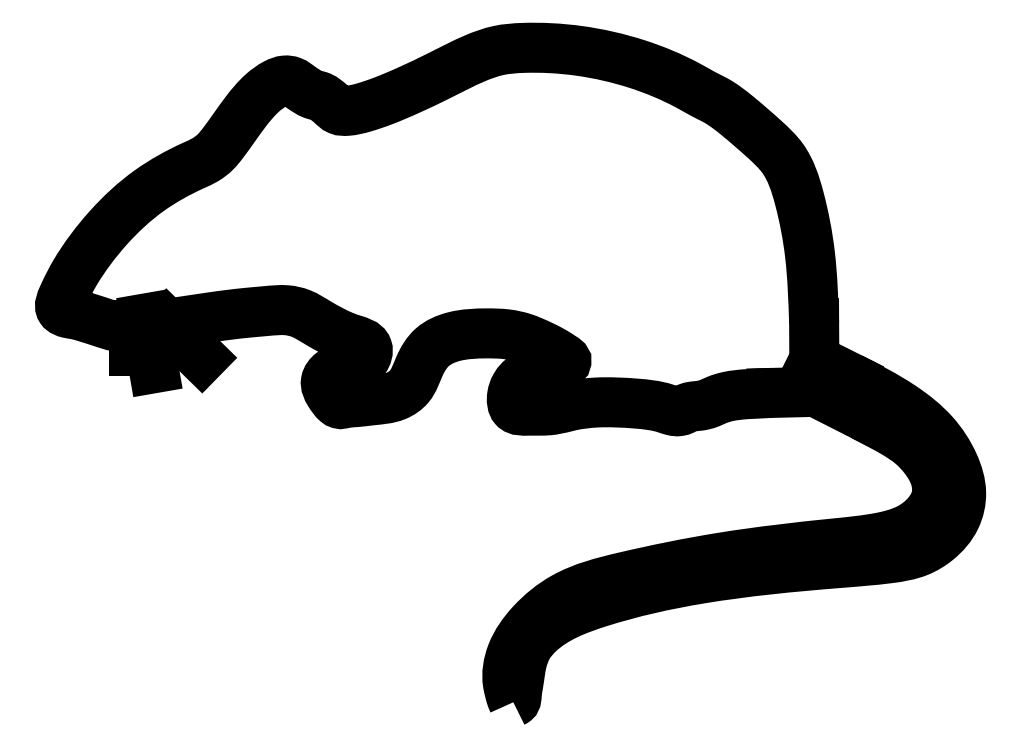
<metadata>
{"format":"dxf","ext":"dxf","renderer":"ezdxf+matplotlib","layout":"modelspace","background":"white","min_lineweight":24,"dpi":150}
</metadata>
<code>
0
SECTION
2
ENTITIES
0
LINE
8
Calque_1
10
103.7
20
263.3
30
0
11
100.4
21
265
31
0
0
LINE
8
Calque_1
10
100.4
20
265
30
0
11
97.3
21
264.9
31
0
0
SPLINE
8
Calque_1
70
0
71
3
72
25
73
21
74
19
40
0
40
0
40
0
40
0
40
0.3084
40
0.7989
40
1.369
40
3.471
40
6.009
40
8.935
40
13.35
40
20.37
40
28.34
40
31.53
40
33.64
40
35.25
40
36.62
40
37.92
40
39.56
40
40.78
40
42.35
40
44.76
40
44.76
40
44.76
40
44.76
10
79.19
20
243.2
30
0
10
79.15
20
243.3
30
0
10
79.04
20
243.6
30
0
10
78.93
20
244
30
0
10
78.67
20
245
30
0
10
78.98
20
246.9
30
0
10
80.47
20
248.9
30
0
10
83.08
20
251.1
30
0
10
87.81
20
252.3
30
0
10
94.11
20
253.5
30
0
10
100.2
20
254.2
30
0
10
104.5
20
254.6
30
0
10
106.8
20
255.2
30
0
10
108.2
20
256.3
30
0
10
108.9
20
257.6
30
0
10
108.8
20
259.1
30
0
10
108.1
20
260.3
30
0
10
107.1
20
261.4
30
0
10
105.6
20
262.3
30
0
10
104.4
20
262.9
30
0
10
103.7
20
263.3
30
0
11
79.19
21
243.2
31
0
11
79.07
21
243.5
31
0
11
78.94
21
244
31
0
11
78.82
21
244.6
31
0
11
79.08
21
246.6
31
0
11
80.47
21
248.8
31
0
11
82.76
21
250.6
31
0
11
86.94
21
252
31
0
11
93.82
21
253.4
31
0
11
101.7
21
254.4
31
0
11
104.9
21
254.8
31
0
11
106.9
21
255.4
31
0
11
108.2
21
256.4
31
0
11
108.8
21
257.6
31
0
11
108.7
21
258.9
31
0
11
108
21
260.4
31
0
11
107.1
21
261.3
31
0
11
105.8
21
262.1
31
0
11
103.7
21
263.3
31
0
0
LINE
8
Calque_1
10
100.3
20
269.8
30
0
11
100.3
21
267.2
31
0
0
LINE
8
Calque_1
10
100.3
20
267.2
30
0
11
102.8
21
266
31
0
0
SPLINE
8
Calque_1
70
0
71
3
72
115
73
111
74
109
40
0
40
0
40
0
40
0
40
1.781
40
3.081
40
3.903
40
4.429
40
4.942
40
5.341
40
5.683
40
6.046
40
6.358
40
6.695
40
7.129
40
7.668
40
9.737
40
12.52
40
14.35
40
15.65
40
17.31
40
18.35
40
19.05
40
19.95
40
20.74
40
21.23
40
21.91
40
22.62
40
23.25
40
23.73
40
23.98
40
24.33
40
25.08
40
26.08
40
27.45
40
28.61
40
30.04
40
32.34
40
34.02
40
35.64
40
37.2
40
38.36
40
40.09
40
41.15
40
41.96
40
42.36
40
42.56
40
42.92
40
43.38
40
44.25
40
44.98
40
46.1
40
47.48
40
48.28
40
49.43
40
50.11
40
51.09
40
52.16
40
53.54
40
54.54
40
55.98
40
57.24
40
58.63
40
59.84
40
64.27
40
66.25
40
67.77
40
68.76
40
69.57
40
70.04
40
70.64
40
71.57
40
73.43
40
77.33
40
81.21
40
84.71
40
85.67
40
86.54
40
87.41
40
90.06
40
91.86
40
93
40
93.67
40
94.15
40
94.86
40
95.41
40
95.88
40
96.18
40
96.46
40
96.87
40
97.36
40
98.02
40
98.63
40
99.8
40
101.2
40
103.2
40
105.5
40
108.3
40
110
40
111.8
40
115.7
40
119.9
40
123.7
40
124.6
40
125.3
40
125.9
40
127.8
40
130.3
40
132.2
40
135.2
40
139.2
40
144
40
144
40
144
40
144
10
97.3
20
264.9
30
0
10
96.71
20
264.9
30
0
10
95.68
20
264.8
30
0
10
94.38
20
264.7
30
0
10
93.53
20
264.5
30
0
10
92.97
20
264.2
30
0
10
92.51
20
264
30
0
10
92.1
20
264
30
0
10
91.73
20
264
30
0
10
91.4
20
263.9
30
0
10
91.1
20
263.7
30
0
10
90.76
20
263.6
30
0
10
90.31
20
263.6
30
0
10
89.37
20
264
30
0
10
87.55
20
264.2
30
0
10
85.33
20
264.3
30
0
10
83.37
20
264.1
30
0
10
81.8
20
263.6
30
0
10
80.57
20
263.7
30
0
10
79.17
20
263.6
30
0
10
79.04
20
264.6
30
0
10
79.29
20
265.4
30
0
10
79.8
20
266
30
0
10
80.44
20
266.2
30
0
10
81.03
20
266.4
30
0
10
81.68
20
266.5
30
0
10
82.28
20
266.7
30
0
10
82.67
20
266.9
30
0
10
83.01
20
267.1
30
0
10
82.5
20
267.5
30
0
10
82
20
267.8
30
0
10
81.03
20
268.3
30
0
10
79.96
20
268.8
30
0
10
78.66
20
269.1
30
0
10
77.03
20
269.1
30
0
10
75.23
20
269
30
0
10
73.42
20
268.2
30
0
10
72.57
20
266.8
30
0
10
72.13
20
265.4
30
0
10
70.83
20
264.5
30
0
10
69.49
20
264.4
30
0
10
68.3
20
264.2
30
0
10
67.56
20
264.2
30
0
10
67.07
20
264.1
30
0
10
66.78
20
264.3
30
0
10
66.57
20
264.5
30
0
10
66.25
20
265
30
0
10
65.91
20
265.7
30
0
10
66.55
20
266.5
30
0
10
67.61
20
266.7
30
0
10
68.8
20
266.9
30
0
10
69.19
20
268.3
30
0
10
68.1
20
268.6
30
0
10
67.26
20
268.9
30
0
10
66.43
20
269.3
30
0
10
65.43
20
269.8
30
0
10
64.47
20
270.5
30
0
10
63.2
20
270.8
30
0
10
61.96
20
270.6
30
0
10
60.61
20
270.5
30
0
10
59.33
20
270.4
30
0
10
57
20
270.1
30
0
10
54.52
20
269.7
30
0
10
51.84
20
269.3
30
0
10
50.41
20
269.8
30
0
10
49.36
20
270.2
30
0
10
48.63
20
270.4
30
0
10
48.02
20
270.5
30
0
10
47.28
20
270.8
30
0
10
47.85
20
272.1
30
0
10
48.77
20
273.9
30
0
10
50.78
20
276.6
30
0
10
53.54
20
279.1
30
0
10
55.99
20
280.5
30
0
10
57.63
20
281.2
30
0
10
58.35
20
281.7
30
0
10
59.26
20
282.9
30
0
10
60.24
20
284.4
30
0
10
61.44
20
285.8
30
0
10
62.41
20
286.5
30
0
10
63.14
20
286.8
30
0
10
63.79
20
286.7
30
0
10
64.24
20
286.3
30
0
10
64.72
20
286
30
0
10
65.1
20
285.8
30
0
10
65.44
20
285.7
30
0
10
65.77
20
285.6
30
0
10
66.1
20
285.4
30
0
10
66.49
20
285.1
30
0
10
66.92
20
284.6
30
0
10
67.78
20
284.6
30
0
10
68.8
20
284.9
30
0
10
70.25
20
285.4
30
0
10
72
20
286.1
30
0
10
74.15
20
287.2
30
0
10
76.16
20
288.2
30
0
10
78.14
20
288.9
30
0
10
80.6
20
289.1
30
0
10
83.88
20
288.9
30
0
10
87.79
20
288.1
30
0
10
90.53
20
286.9
30
0
10
92.12
20
286
30
0
10
92.76
20
285.7
30
0
10
93.74
20
285.2
30
0
10
95.06
20
284.2
30
0
10
96.62
20
282.8
30
0
10
98.44
20
281.1
30
0
10
99.37
20
278.2
30
0
10
100.1
20
274.3
30
0
10
100.2
20
271.4
30
0
10
100.3
20
269.8
30
0
11
97.3
21
264.9
31
0
11
95.52
21
264.8
31
0
11
94.23
21
264.6
31
0
11
93.45
21
264.4
31
0
11
92.97
21
264.2
31
0
11
92.47
21
264
31
0
11
92.08
21
264
31
0
11
91.74
21
263.9
31
0
11
91.39
21
263.8
31
0
11
91.11
21
263.7
31
0
11
90.78
21
263.6
31
0
11
90.35
21
263.7
31
0
11
89.84
21
263.8
31
0
11
87.8
21
264.2
31
0
11
85.01
21
264.2
31
0
11
83.2
21
264
31
0
11
81.93
21
263.7
31
0
11
80.27
21
263.7
31
0
11
79.25
21
263.9
31
0
11
79.09
21
264.5
31
0
11
79.36
21
265.4
31
0
11
79.91
21
266
31
0
11
80.38
21
266.1
31
0
11
81.02
21
266.3
31
0
11
81.71
21
266.5
31
0
11
82.31
21
266.7
31
0
11
82.74
21
266.9
31
0
11
82.91
21
267.1
31
0
11
82.67
21
267.4
31
0
11
82.03
21
267.8
31
0
11
81.14
21
268.2
31
0
11
79.88
21
268.8
31
0
11
78.74
21
269
31
0
11
77.32
21
269.1
31
0
11
75.04
21
268.8
31
0
11
73.53
21
268.1
31
0
11
72.62
21
266.7
31
0
11
71.92
21
265.4
31
0
11
70.97
21
264.7
31
0
11
69.27
21
264.4
31
0
11
68.22
21
264.3
31
0
11
67.41
21
264.2
31
0
11
67.02
21
264.1
31
0
11
66.84
21
264.2
31
0
11
66.59
21
264.5
31
0
11
66.33
21
264.9
31
0
11
66.08
21
265.7
31
0
11
66.48
21
266.3
31
0
11
67.55
21
266.7
31
0
11
68.79
21
267.3
31
0
11
68.98
21
268
31
0
11
68
21
268.6
31
0
11
67.35
21
268.9
31
0
11
66.46
21
269.3
31
0
11
65.53
21
269.8
31
0
11
64.32
21
270.5
31
0
11
63.34
21
270.7
31
0
11
61.9
21
270.6
31
0
11
60.65
21
270.5
31
0
11
59.27
21
270.4
31
0
11
58.07
21
270.2
31
0
11
53.68
21
269.6
31
0
11
51.71
21
269.5
31
0
11
50.24
21
269.9
31
0
11
49.3
21
270.2
31
0
11
48.52
21
270.4
31
0
11
48.05
21
270.5
31
0
11
47.53
21
270.8
31
0
11
47.68
21
271.7
31
0
11
48.53
21
273.3
31
0
11
50.85
21
276.5
31
0
11
53.73
21
279.1
31
0
11
56.77
21
280.8
31
0
11
57.63
21
281.2
31
0
11
58.33
21
281.8
31
0
11
58.89
21
282.4
31
0
11
60.44
21
284.6
31
0
11
61.64
21
285.9
31
0
11
62.57
21
286.6
31
0
11
63.21
21
286.8
31
0
11
63.69
21
286.7
31
0
11
64.29
21
286.3
31
0
11
64.75
21
286
31
0
11
65.17
21
285.8
31
0
11
65.45
21
285.7
31
0
11
65.71
21
285.6
31
0
11
66.07
21
285.4
31
0
11
66.45
21
285.1
31
0
11
66.97
21
284.7
31
0
11
67.58
21
284.6
31
0
11
68.72
21
284.9
31
0
11
70.04
21
285.3
31
0
11
71.92
21
286.1
31
0
11
73.97
21
287.1
31
0
11
76.53
21
288.3
31
0
11
78.15
21
288.9
31
0
11
79.87
21
289
31
0
11
83.79
21
288.8
31
0
11
87.86
21
287.9
31
0
11
91.41
21
286.4
31
0
11
92.13
21
286
31
0
11
92.83
21
285.6
31
0
11
93.35
21
285.4
31
0
11
94.87
21
284.3
31
0
11
96.8
21
282.6
31
0
11
98.05
21
281.3
31
0
11
99.21
21
278.5
31
0
11
99.96
21
274.6
31
0
11
100.3
21
269.8
31
0
0
LINE
8
Calque_1
10
79.19
20
243.2
30
0
11
79.19
21
243.2
31
0
0
LINE
8
Calque_1
10
53.42
20
270.1
30
0
11
54.02
21
266.6
31
0
0
LINE
8
Calque_1
10
54.93
20
269.8
30
0
11
57.4
21
267.3
31
0
0
LINE
8
Calque_1
10
52.64
20
269.7
30
0
11
52.64
21
267.8
31
0
0
SPLINE
8
Calque_1
70
0
71
3
72
25
73
21
74
19
40
0
40
0
40
0
40
0
40
4.087
40
7.058
40
9.622
40
11.67
40
13.49
40
15.51
40
17.02
40
19.12
40
22.72
40
32.44
40
39.75
40
44.46
40
45.58
40
46.79
40
48.39
40
49.15
40
49.62
40
49.75
40
49.75
40
49.75
40
49.75
10
102.8
20
266
30
0
10
104
20
265.3
30
0
10
106.1
20
264.3
30
0
10
108.7
20
262.2
30
0
10
110.1
20
260.1
30
0
10
110.7
20
258
30
0
10
110.3
20
256
30
0
10
109.1
20
254.6
30
0
10
107.4
20
253.6
30
0
10
105
20
253.2
30
0
10
99.92
20
252.8
30
0
10
93.03
20
252.2
30
0
10
86.01
20
250.6
30
0
10
81.76
20
249
30
0
10
80.18
20
247.2
30
0
10
79.72
20
246
30
0
10
79.61
20
244.8
30
0
10
79.42
20
243.9
30
0
10
79.42
20
243.4
30
0
10
79.24
20
243.3
30
0
10
79.19
20
243.2
30
0
11
102.8
21
266
31
0
11
106.4
21
264
31
0
11
108.6
21
262
31
0
11
110
21
259.9
31
0
11
110.5
21
257.9
31
0
11
110.2
21
256.1
31
0
11
108.9
21
254.6
31
0
11
107.6
21
253.8
31
0
11
105.5
21
253.3
31
0
11
101.9
21
253
31
0
11
92.29
21
251.9
31
0
11
85.17
21
250.2
31
0
11
80.97
21
248.1
31
0
11
80.26
21
247.2
31
0
11
79.81
21
246.1
31
0
11
79.54
21
244.5
31
0
11
79.44
21
243.8
31
0
11
79.31
21
243.3
31
0
11
79.19
21
243.2
31
0
0
ENDSEC
0
EOF

</code>
